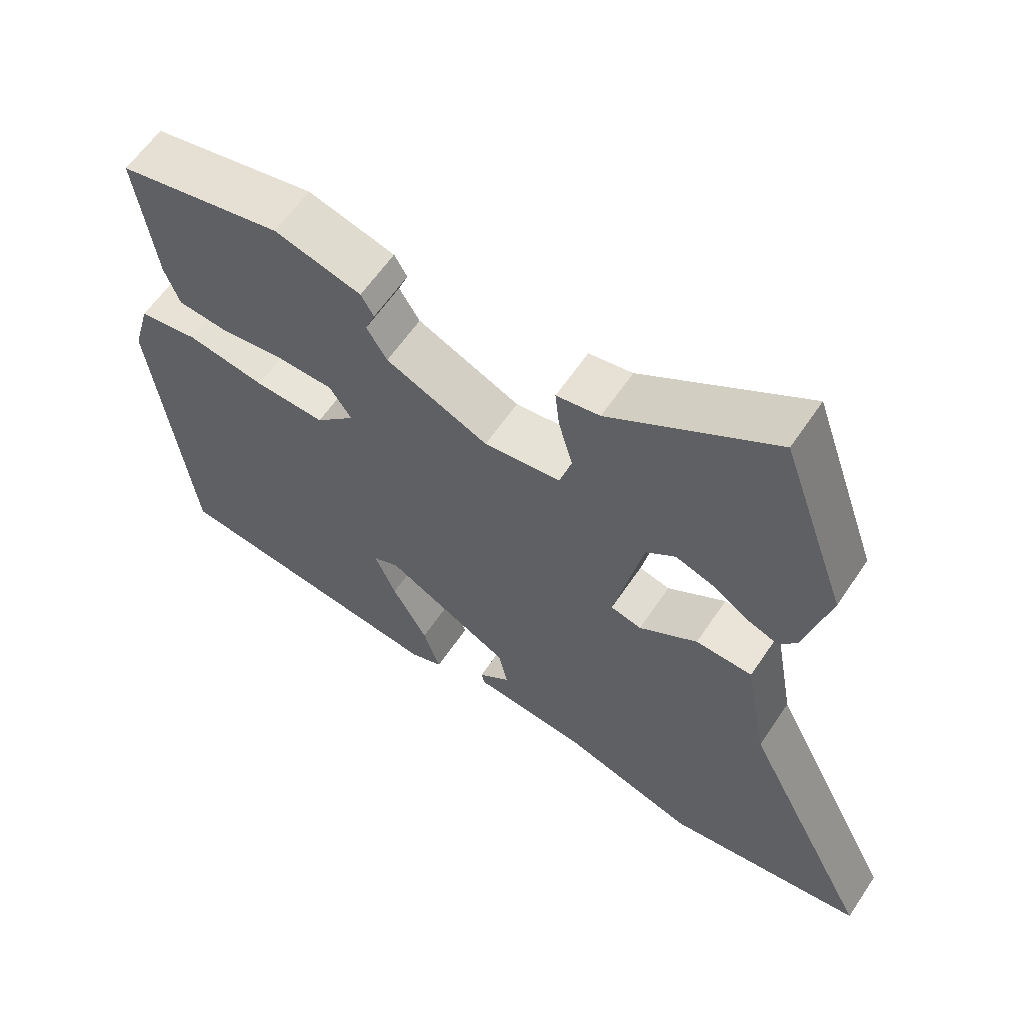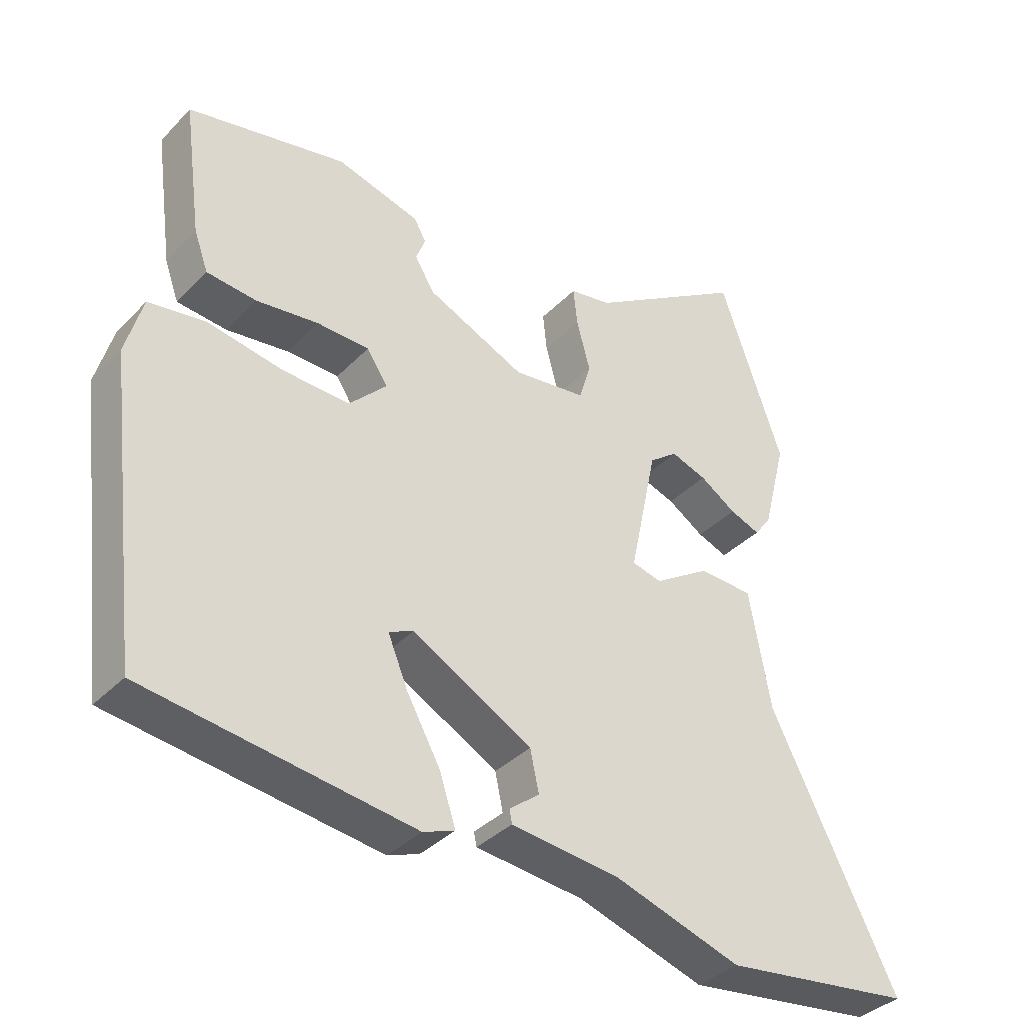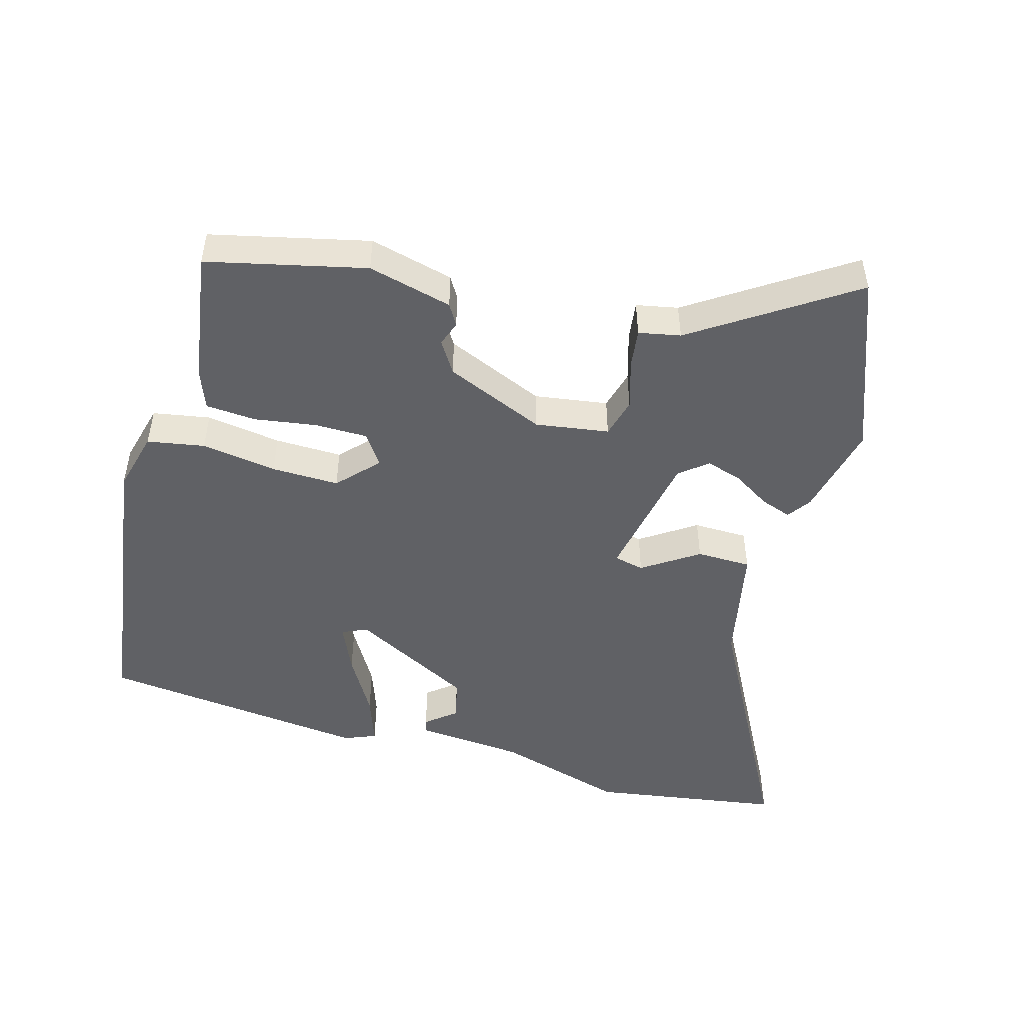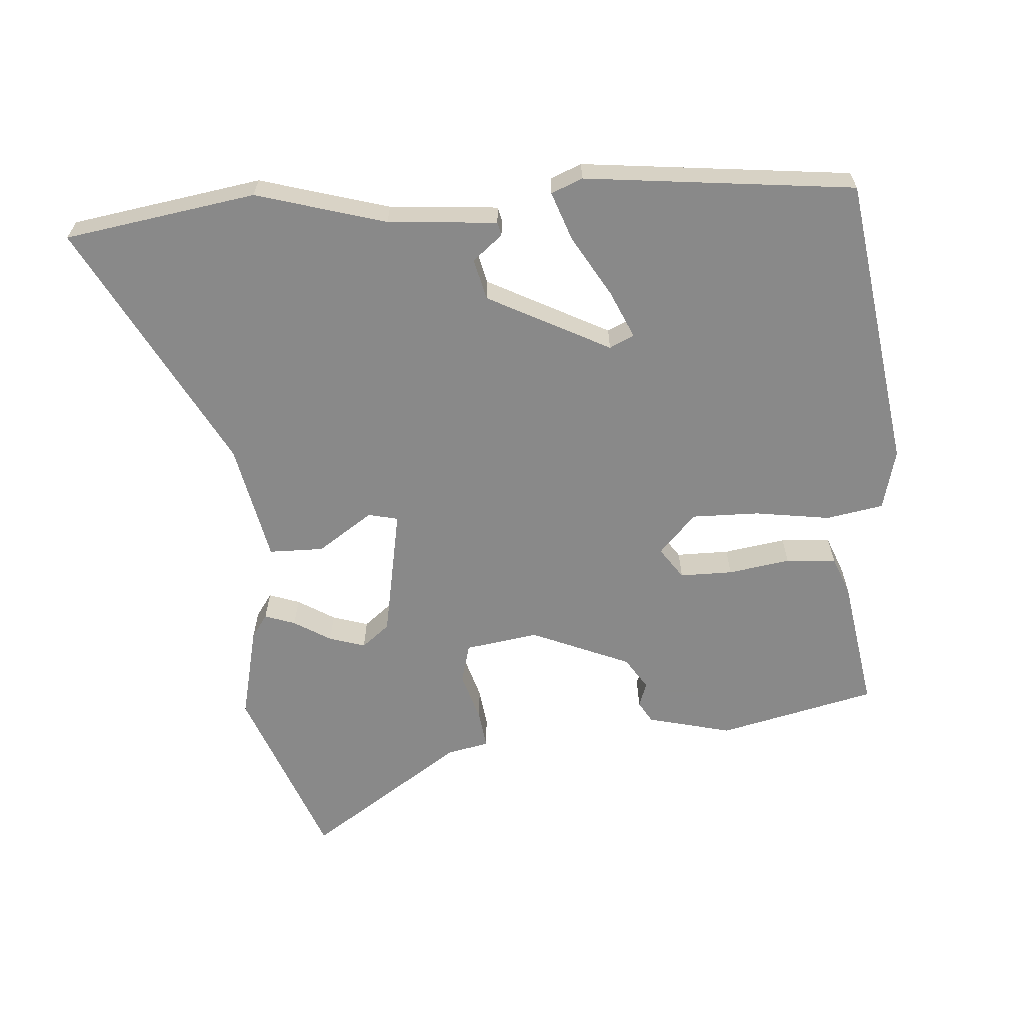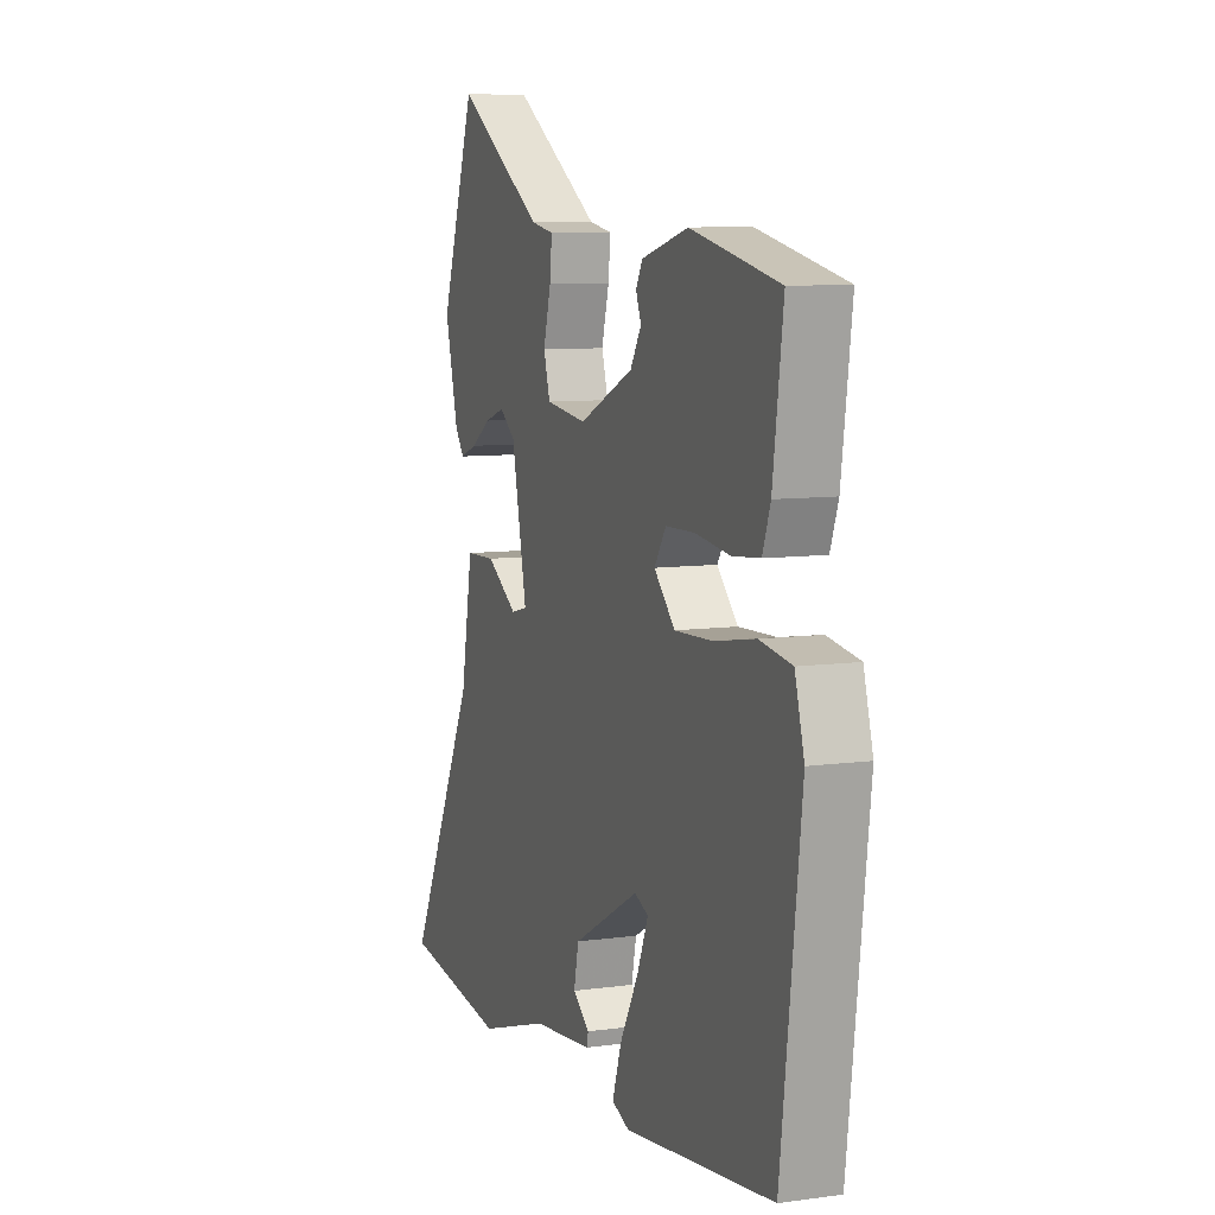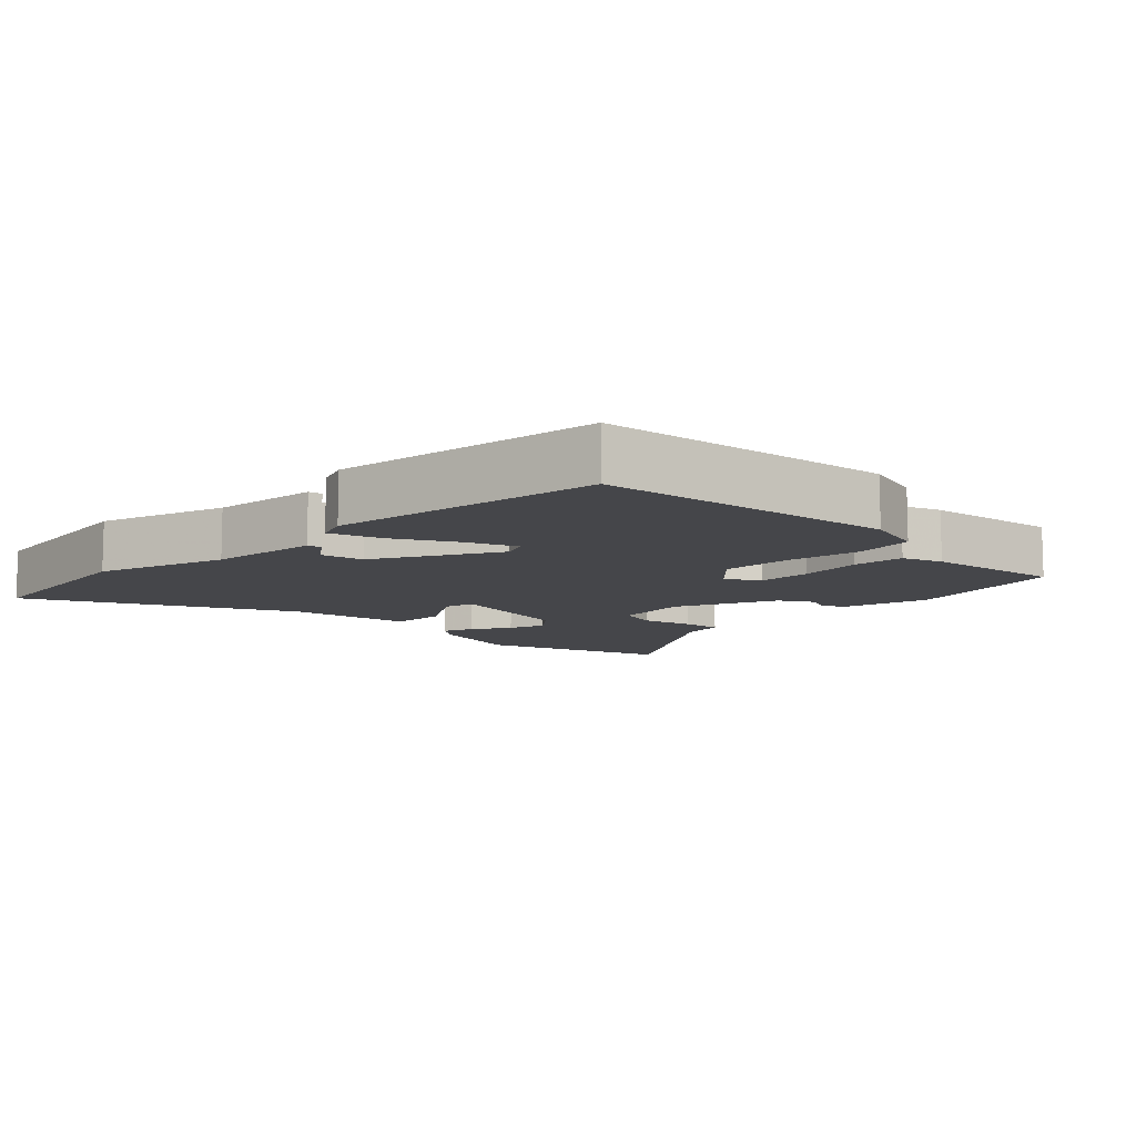
<metadata>
{"format":"obj","ext":"obj","renderer":"f3d","projection":"perspective","resolution":1024,"background":"white","views":[{"elev":60.8,"azim":33.8,"up":"+Z"},{"elev":-36.8,"azim":-37.7,"up":"+Z"},{"elev":-48.9,"azim":-14.5,"up":"+Y"},{"elev":-63.0,"azim":-174.4,"up":"+Y"},{"elev":8.5,"azim":-110.6,"up":"+Z"},{"elev":-9.9,"azim":-134.7,"up":"+Y"}]}
</metadata>
<code>
v 0.681 0.07 -0.476
v 0.397 0.07 -0.514
v 0.207 0.07 -0.454
v 0.046 0.07 -0.437
v 0.042 0.07 -0.417
v 0.087 0.07 -0.382
v 0.074 0.07 -0.321
v -0.104 0.07 -0.223
v -0.141 0.07 -0.239
v -0.111 0.07 -0.311
v -0.061 0.07 -0.401
v -0.037 0.07 -0.474
v -0.084 0.07 -0.492
v -0.482 0.07 -0.439
v -0.535 0.07 -0.002
v -0.51 0.07 0.087
v -0.425 0.07 0.1
v -0.314 0.07 0.081
v -0.214 0.07 0.077
v -0.158 0.07 0.134
v -0.189 0.07 0.181
v -0.267 0.07 0.183
v -0.359 0.07 0.171
v -0.433 0.07 0.178
v -0.454 0.07 0.236
v -0.481 0.07 0.435
v -0.246 0.07 0.484
v -0.122 0.07 0.45
v -0.104 0.07 0.418
v -0.118 0.07 0.382
v -0.089 0.07 0.334
v 0.057 0.07 0.268
v 0.166 0.07 0.282
v 0.183 0.07 0.34
v 0.163 0.07 0.414
v 0.157 0.07 0.471
v 0.219 0.07 0.482
v 0.454 0.07 0.631
v 0.548 0.07 0.363
v 0.513 0.07 0.225
v 0.488 0.07 0.191
v 0.443 0.07 0.208
v 0.389 0.07 0.243
v 0.336 0.07 0.261
v 0.294 0.07 0.229
v 0.253 0.07 0.035
v 0.297 0.07 0.024
v 0.38 0.07 0.077
v 0.461 0.07 0.074
v 0.493 0.07 -0.103
v 0.681 0 -0.476
v 0.397 0 -0.514
v 0.207 0 -0.454
v 0.046 0 -0.437
v 0.042 0 -0.417
v 0.087 0 -0.382
v 0.074 0 -0.321
v -0.104 0 -0.223
v -0.141 0 -0.239
v -0.111 0 -0.311
v -0.061 0 -0.401
v -0.037 0 -0.474
v -0.084 0 -0.492
v -0.482 0 -0.439
v -0.535 0 -0.002
v -0.51 0 0.087
v -0.425 0 0.1
v -0.314 0 0.081
v -0.214 0 0.077
v -0.158 0 0.134
v -0.189 0 0.181
v -0.267 0 0.183
v -0.359 0 0.171
v -0.433 0 0.178
v -0.454 0 0.236
v -0.481 0 0.435
v -0.246 0 0.484
v -0.122 0 0.45
v -0.104 0 0.418
v -0.118 0 0.382
v -0.089 0 0.334
v 0.057 0 0.268
v 0.166 0 0.282
v 0.183 0 0.34
v 0.163 0 0.414
v 0.157 0 0.471
v 0.219 0 0.482
v 0.454 0 0.631
v 0.548 0 0.363
v 0.513 0 0.225
v 0.488 0 0.191
v 0.443 0 0.208
v 0.389 0 0.243
v 0.336 0 0.261
v 0.294 0 0.229
v 0.253 0 0.035
v 0.297 0 0.024
v 0.38 0 0.077
v 0.461 0 0.074
v 0.493 0 -0.103
f 47 48 49 50
f 46 47 50 1
f 40 41 42 43
f 40 43 44
f 37 38 39 40
f 37 40 44
f 34 35 36 37
f 34 37 44 45
f 27 28 29 30
f 27 30 31
f 26 27 31
f 25 26 31 32
f 22 23 24 25
f 21 22 25 32
f 15 16 17 18
f 15 18 19
f 14 15 19
f 10 11 12 13
f 9 10 13 14
f 3 4 5 6
f 3 6 7
f 46 1 2 3
f 46 3 7
f 33 34 45 46
f 33 46 7 8
f 20 21 32 33
f 20 33 8 9
f 9 14 19 20
f 100 99 98 97
f 51 100 97 96
f 93 92 91 90
f 94 93 90
f 90 89 88 87
f 94 90 87
f 87 86 85 84
f 95 94 87 84
f 80 79 78 77
f 81 80 77
f 81 77 76
f 82 81 76 75
f 75 74 73 72
f 82 75 72 71
f 68 67 66 65
f 69 68 65
f 69 65 64
f 63 62 61 60
f 64 63 60 59
f 56 55 54 53
f 57 56 53
f 53 52 51 96
f 57 53 96
f 96 95 84 83
f 58 57 96 83
f 83 82 71 70
f 59 58 83 70
f 70 69 64 59
f 1 51 52 2
f 2 52 53 3
f 3 53 54 4
f 4 54 55 5
f 5 55 56 6
f 6 56 57 7
f 7 57 58 8
f 8 58 59 9
f 9 59 60 10
f 10 60 61 11
f 11 61 62 12
f 12 62 63 13
f 13 63 64 14
f 14 64 65 15
f 15 65 66 16
f 16 66 67 17
f 17 67 68 18
f 18 68 69 19
f 19 69 70 20
f 20 70 71 21
f 21 71 72 22
f 22 72 73 23
f 23 73 74 24
f 24 74 75 25
f 25 75 76 26
f 26 76 77 27
f 27 77 78 28
f 28 78 79 29
f 29 79 80 30
f 30 80 81 31
f 31 81 82 32
f 32 82 83 33
f 33 83 84 34
f 34 84 85 35
f 35 85 86 36
f 36 86 87 37
f 37 87 88 38
f 38 88 89 39
f 39 89 90 40
f 40 90 91 41
f 41 91 92 42
f 42 92 93 43
f 43 93 94 44
f 44 94 95 45
f 45 95 96 46
f 46 96 97 47
f 47 97 98 48
f 48 98 99 49
f 49 99 100 50
f 50 100 51 1

</code>
